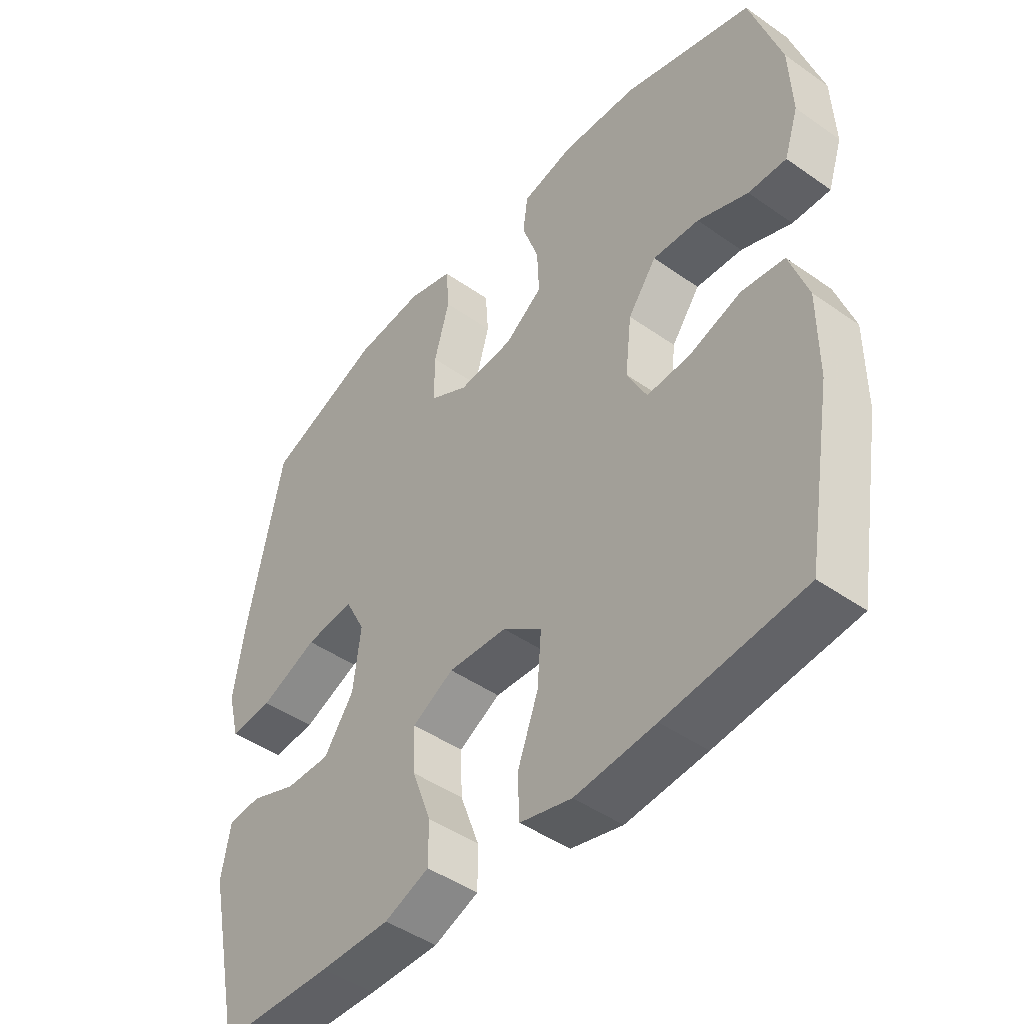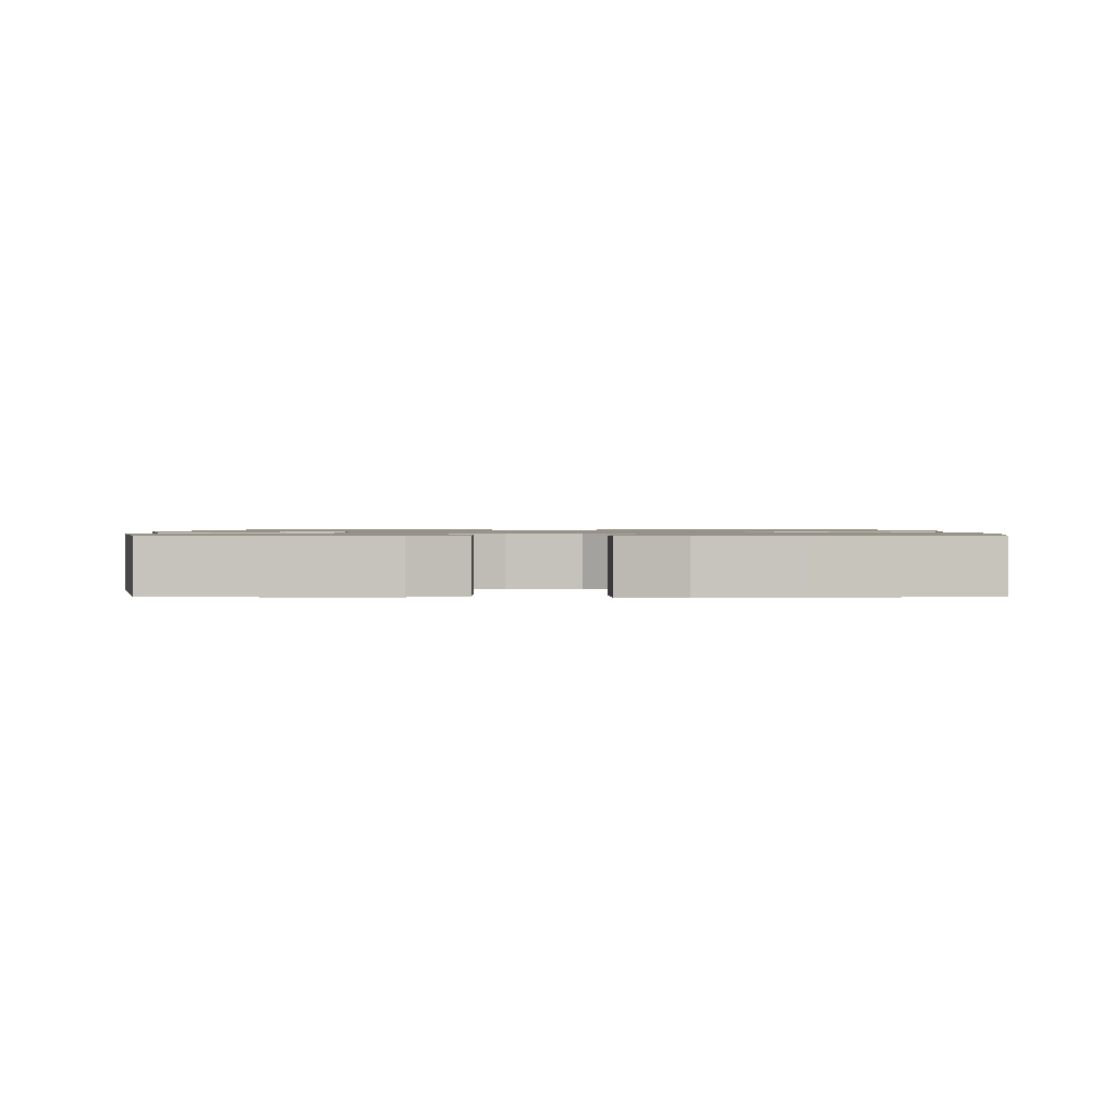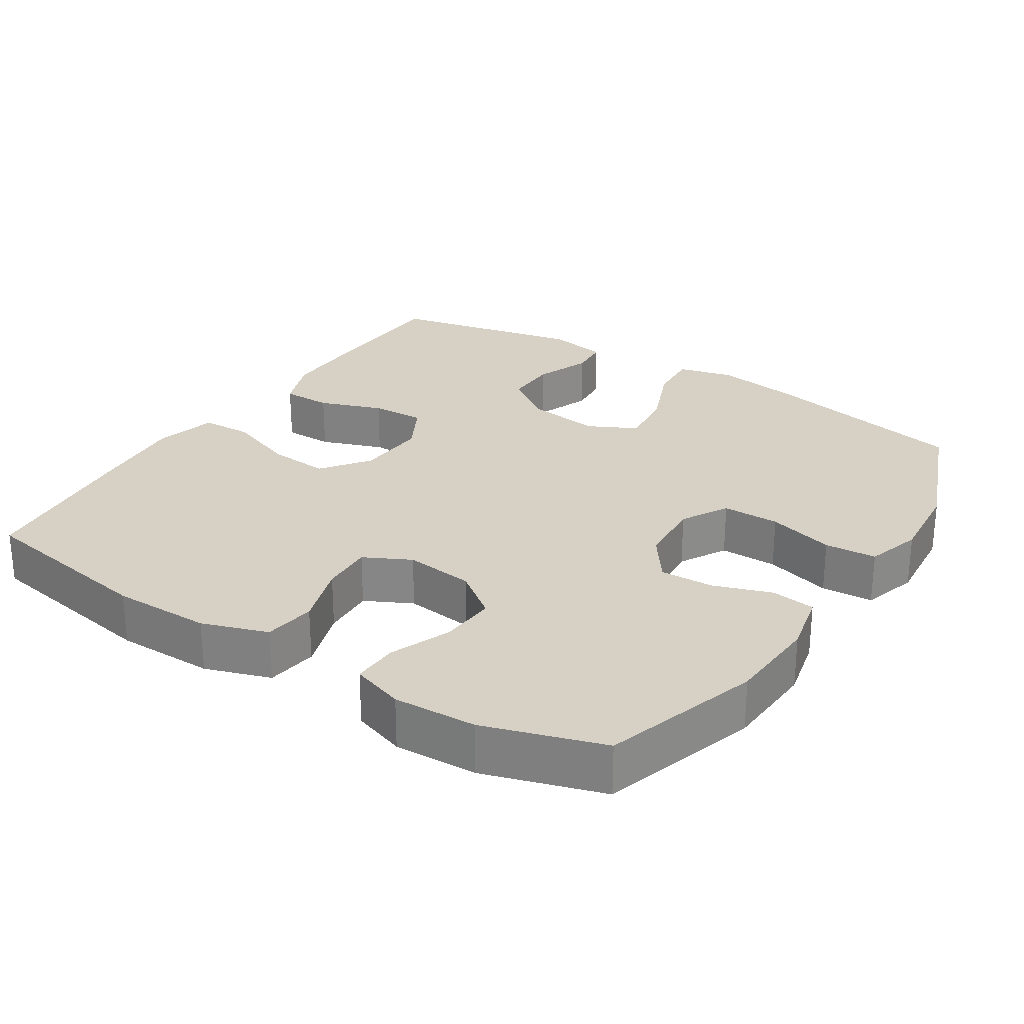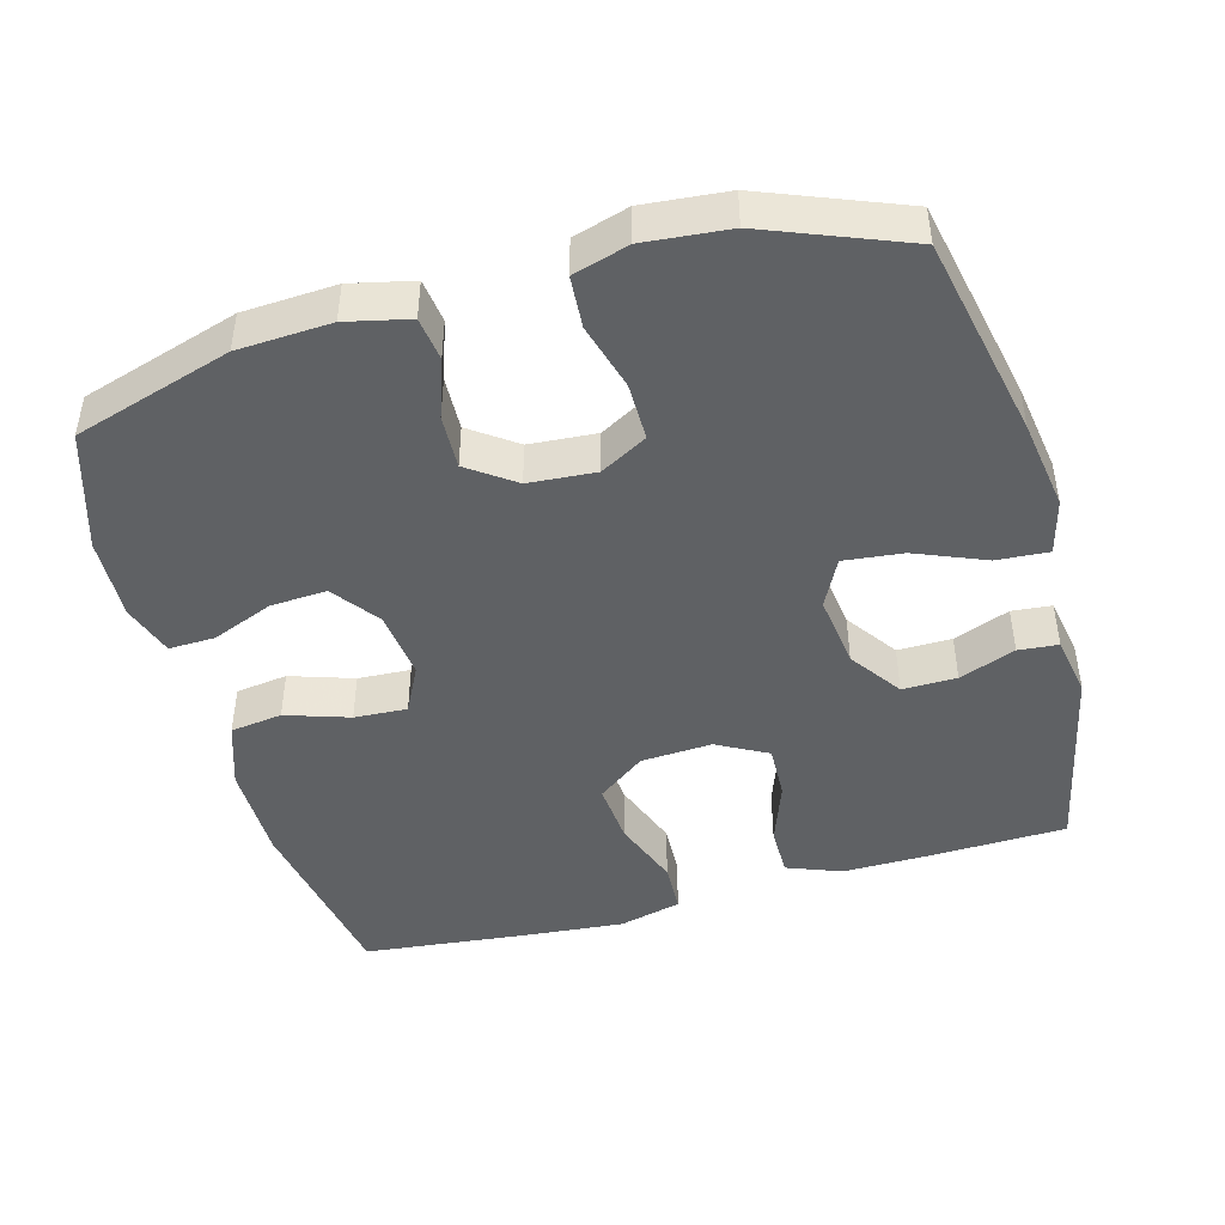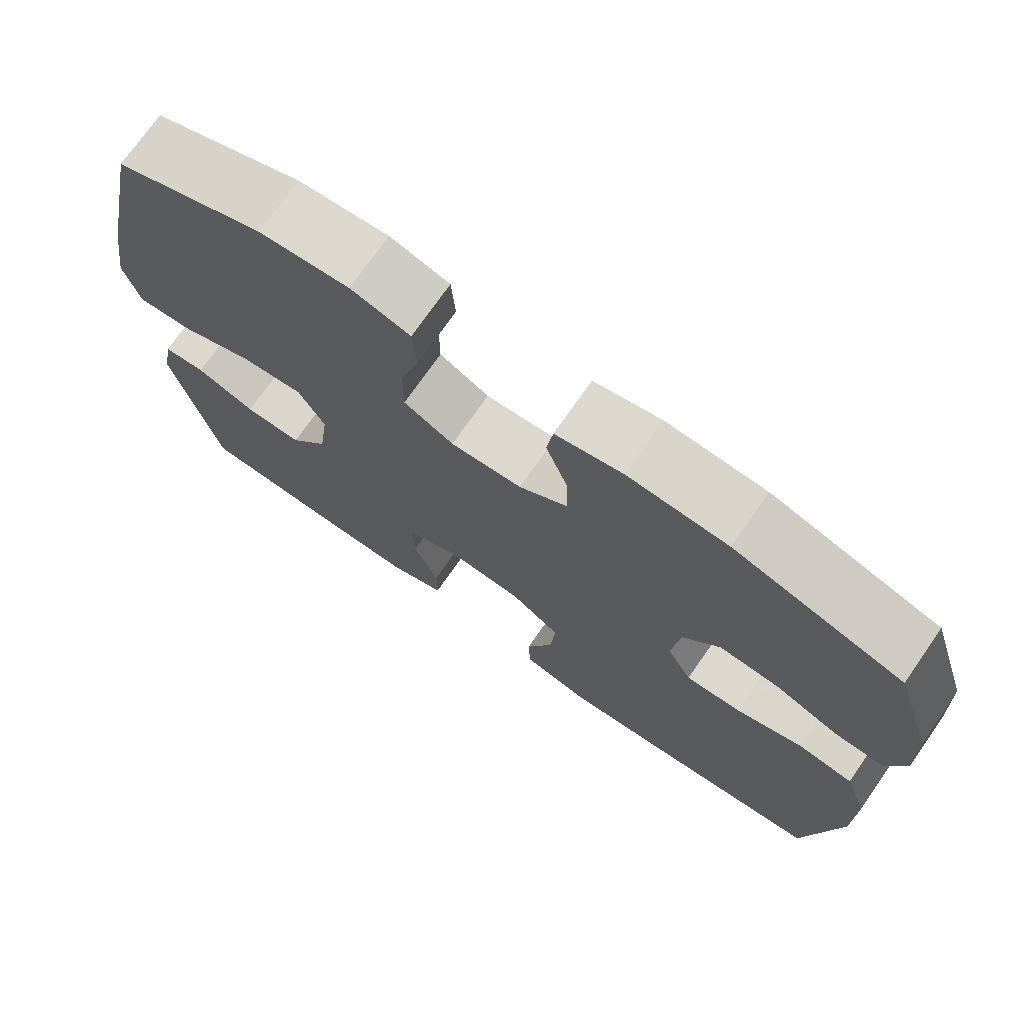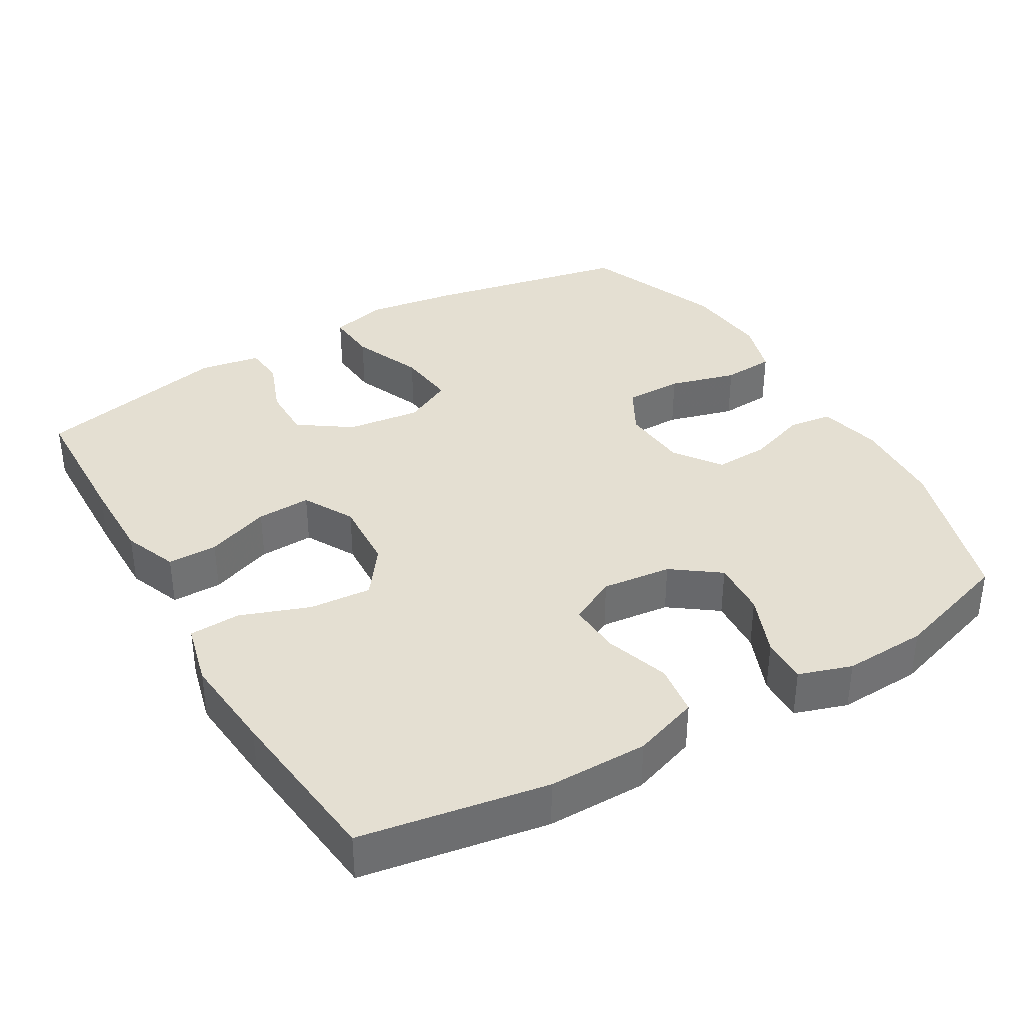
<metadata>
{"format":"obj","ext":"obj","renderer":"f3d","projection":"perspective","resolution":1024,"background":"white","views":[{"elev":-45.9,"azim":-128.9,"up":"+Z"},{"elev":1.1,"azim":179.3,"up":"+Y"},{"elev":26.9,"azim":-57.1,"up":"+Y"},{"elev":-45.5,"azim":15.6,"up":"+Y"},{"elev":73.6,"azim":-145.1,"up":"+Z"},{"elev":36.9,"azim":-120.5,"up":"+Y"}]}
</metadata>
<code>
v -0.5 0.07 -0.5
v -0.544 0.07 -0.243
v -0.544 0.07 -0.106
v -0.513 0.07 -0.015
v -0.441 0.07 -0.005
v -0.353 0.07 -0.034
v -0.28 0.07 -0.038
v -0.247 0.07 0.027
v -0.258 0.07 0.123
v -0.306 0.07 0.188
v -0.384 0.07 0.183
v -0.469 0.07 0.149
v -0.533 0.07 0.147
v -0.557 0.07 0.22
v -0.552 0.07 0.335
v -0.5 0.07 0.5
v -0.282 0.07 0.567
v -0.153 0.07 0.574
v -0.066 0.07 0.554
v -0.058 0.07 0.493
v -0.086 0.07 0.412
v -0.089 0.07 0.337
v -0.025 0.07 0.291
v 0.068 0.07 0.284
v 0.133 0.07 0.32
v 0.133 0.07 0.4
v 0.107 0.07 0.493
v 0.112 0.07 0.565
v 0.189 0.07 0.588
v 0.306 0.07 0.577
v 0.5 0.07 0.5
v 0.558 0.07 0.217
v 0.577 0.07 0.092
v 0.557 0.07 0.015
v 0.485 0.07 0.02
v 0.388 0.07 0.06
v 0.306 0.07 0.069
v 0.272 0.07 0.002
v 0.285 0.07 -0.1
v 0.335 0.07 -0.172
v 0.41 0.07 -0.171
v 0.488 0.07 -0.141
v 0.543 0.07 -0.146
v 0.558 0.07 -0.23
v 0.5 0.07 -0.5
v 0.308 0.07 -0.506
v 0.19 0.07 -0.507
v 0.115 0.07 -0.478
v 0.115 0.07 -0.409
v 0.147 0.07 -0.321
v 0.15 0.07 -0.246
v 0.08 0.07 -0.208
v -0.019 0.07 -0.214
v -0.085 0.07 -0.263
v -0.078 0.07 -0.349
v -0.043 0.07 -0.444
v -0.046 0.07 -0.515
v -0.133 0.07 -0.537
v -0.268 0.07 -0.525
v -0.5 0 -0.5
v -0.544 0 -0.243
v -0.544 0 -0.106
v -0.513 0 -0.015
v -0.441 0 -0.005
v -0.353 0 -0.034
v -0.28 0 -0.038
v -0.247 0 0.027
v -0.258 0 0.123
v -0.306 0 0.188
v -0.384 0 0.183
v -0.469 0 0.149
v -0.533 0 0.147
v -0.557 0 0.22
v -0.552 0 0.335
v -0.5 0 0.5
v -0.282 0 0.567
v -0.153 0 0.574
v -0.066 0 0.554
v -0.058 0 0.493
v -0.086 0 0.412
v -0.089 0 0.337
v -0.025 0 0.291
v 0.068 0 0.284
v 0.133 0 0.32
v 0.133 0 0.4
v 0.107 0 0.493
v 0.112 0 0.565
v 0.189 0 0.588
v 0.306 0 0.577
v 0.5 0 0.5
v 0.558 0 0.217
v 0.577 0 0.092
v 0.557 0 0.015
v 0.485 0 0.02
v 0.388 0 0.06
v 0.306 0 0.069
v 0.272 0 0.002
v 0.285 0 -0.1
v 0.335 0 -0.172
v 0.41 0 -0.171
v 0.488 0 -0.141
v 0.543 0 -0.146
v 0.558 0 -0.23
v 0.5 0 -0.5
v 0.308 0 -0.506
v 0.19 0 -0.507
v 0.115 0 -0.478
v 0.115 0 -0.409
v 0.147 0 -0.321
v 0.15 0 -0.246
v 0.08 0 -0.208
v -0.019 0 -0.214
v -0.085 0 -0.263
v -0.078 0 -0.349
v -0.043 0 -0.444
v -0.046 0 -0.515
v -0.133 0 -0.537
v -0.268 0 -0.525
f 4 5 6
f 3 4 6
f 2 3 6
f 1 2 6
f 59 1 6
f 58 59 6
f 57 58 6
f 56 57 6
f 55 56 6
f 54 55 6 7
f 53 54 7 8
f 52 53 8 9
f 51 52 9 10
f 48 49 50
f 47 48 50
f 46 47 50
f 45 46 50
f 44 45 50
f 43 44 50
f 42 43 50
f 41 42 50
f 40 41 50 51
f 39 40 51 10
f 34 35 36
f 33 34 36
f 32 33 36
f 31 32 36
f 30 31 36
f 29 30 36
f 28 29 36
f 27 28 36
f 26 27 36
f 25 26 36 37
f 24 25 37 38
f 19 20 21
f 18 19 21
f 17 18 21
f 16 17 21
f 15 16 21
f 14 15 21
f 13 14 21
f 12 13 21
f 11 12 21
f 10 11 21 22
f 38 39 10
f 24 38 10
f 23 24 10
f 10 22 23
f 65 64 63
f 65 63 62
f 65 62 61
f 65 61 60
f 65 60 118
f 65 118 117
f 65 117 116
f 65 116 115
f 65 115 114
f 66 65 114 113
f 67 66 113 112
f 68 67 112 111
f 69 68 111 110
f 109 108 107
f 109 107 106
f 109 106 105
f 109 105 104
f 109 104 103
f 109 103 102
f 109 102 101
f 109 101 100
f 110 109 100 99
f 69 110 99 98
f 95 94 93
f 95 93 92
f 95 92 91
f 95 91 90
f 95 90 89
f 95 89 88
f 95 88 87
f 95 87 86
f 95 86 85
f 96 95 85 84
f 97 96 84 83
f 80 79 78
f 80 78 77
f 80 77 76
f 80 76 75
f 80 75 74
f 80 74 73
f 80 73 72
f 80 72 71
f 80 71 70
f 81 80 70 69
f 69 98 97
f 69 97 83
f 69 83 82
f 82 81 69
f 1 60 61 2
f 2 61 62 3
f 3 62 63 4
f 4 63 64 5
f 5 64 65 6
f 6 65 66 7
f 7 66 67 8
f 8 67 68 9
f 9 68 69 10
f 10 69 70 11
f 11 70 71 12
f 12 71 72 13
f 13 72 73 14
f 14 73 74 15
f 15 74 75 16
f 16 75 76 17
f 17 76 77 18
f 18 77 78 19
f 19 78 79 20
f 20 79 80 21
f 21 80 81 22
f 22 81 82 23
f 23 82 83 24
f 24 83 84 25
f 25 84 85 26
f 26 85 86 27
f 27 86 87 28
f 28 87 88 29
f 29 88 89 30
f 30 89 90 31
f 31 90 91 32
f 32 91 92 33
f 33 92 93 34
f 34 93 94 35
f 35 94 95 36
f 36 95 96 37
f 37 96 97 38
f 38 97 98 39
f 39 98 99 40
f 40 99 100 41
f 41 100 101 42
f 42 101 102 43
f 43 102 103 44
f 44 103 104 45
f 45 104 105 46
f 46 105 106 47
f 47 106 107 48
f 48 107 108 49
f 49 108 109 50
f 50 109 110 51
f 51 110 111 52
f 52 111 112 53
f 53 112 113 54
f 54 113 114 55
f 55 114 115 56
f 56 115 116 57
f 57 116 117 58
f 58 117 118 59
f 59 118 60 1

</code>
